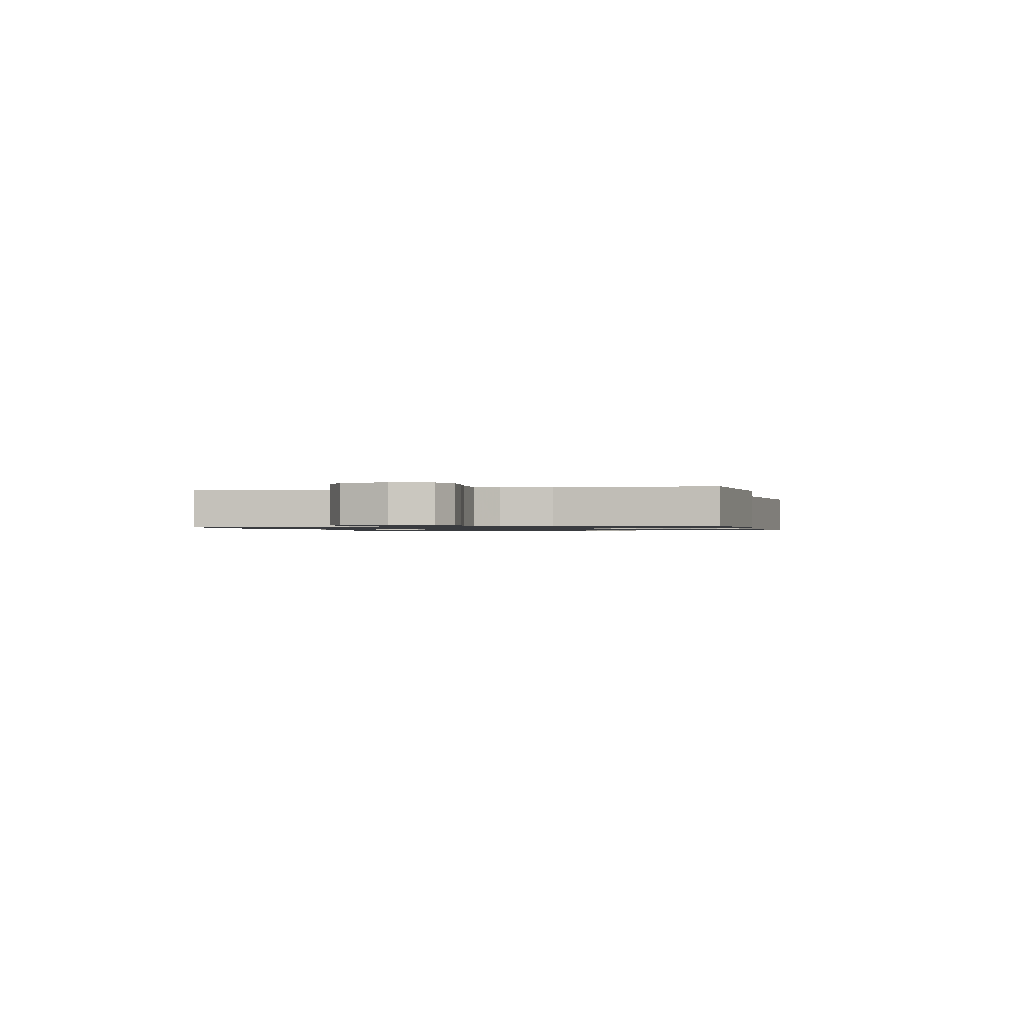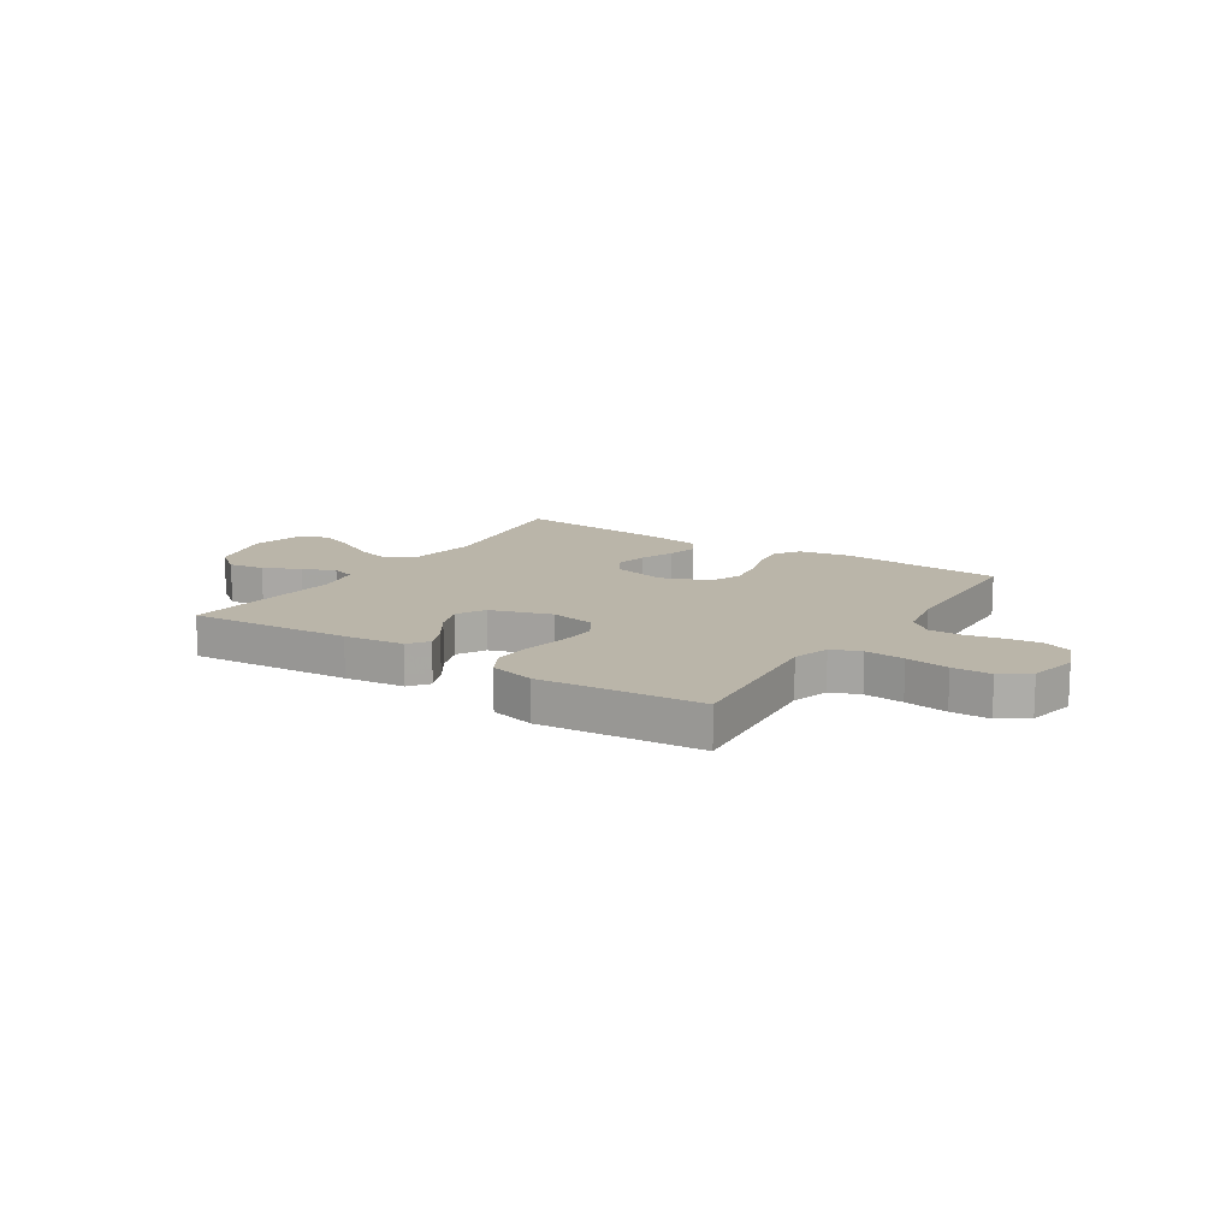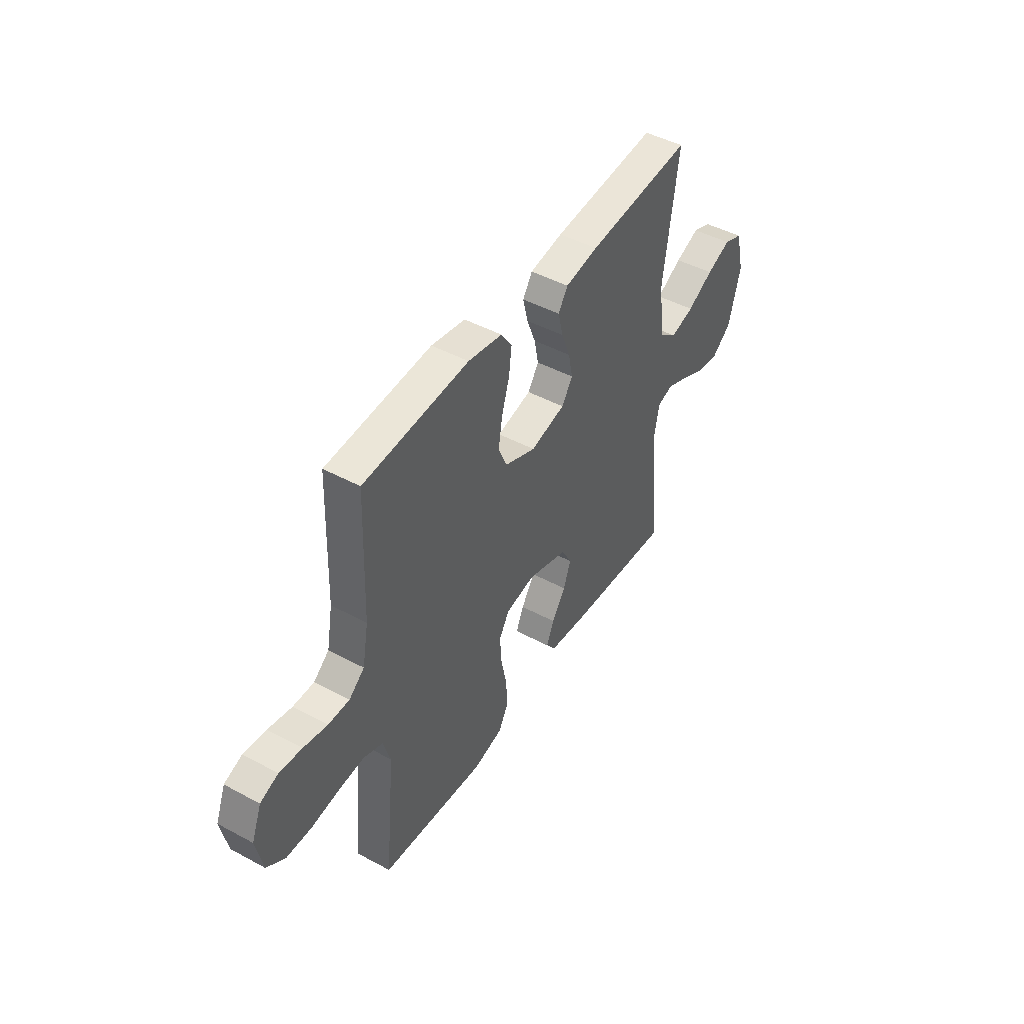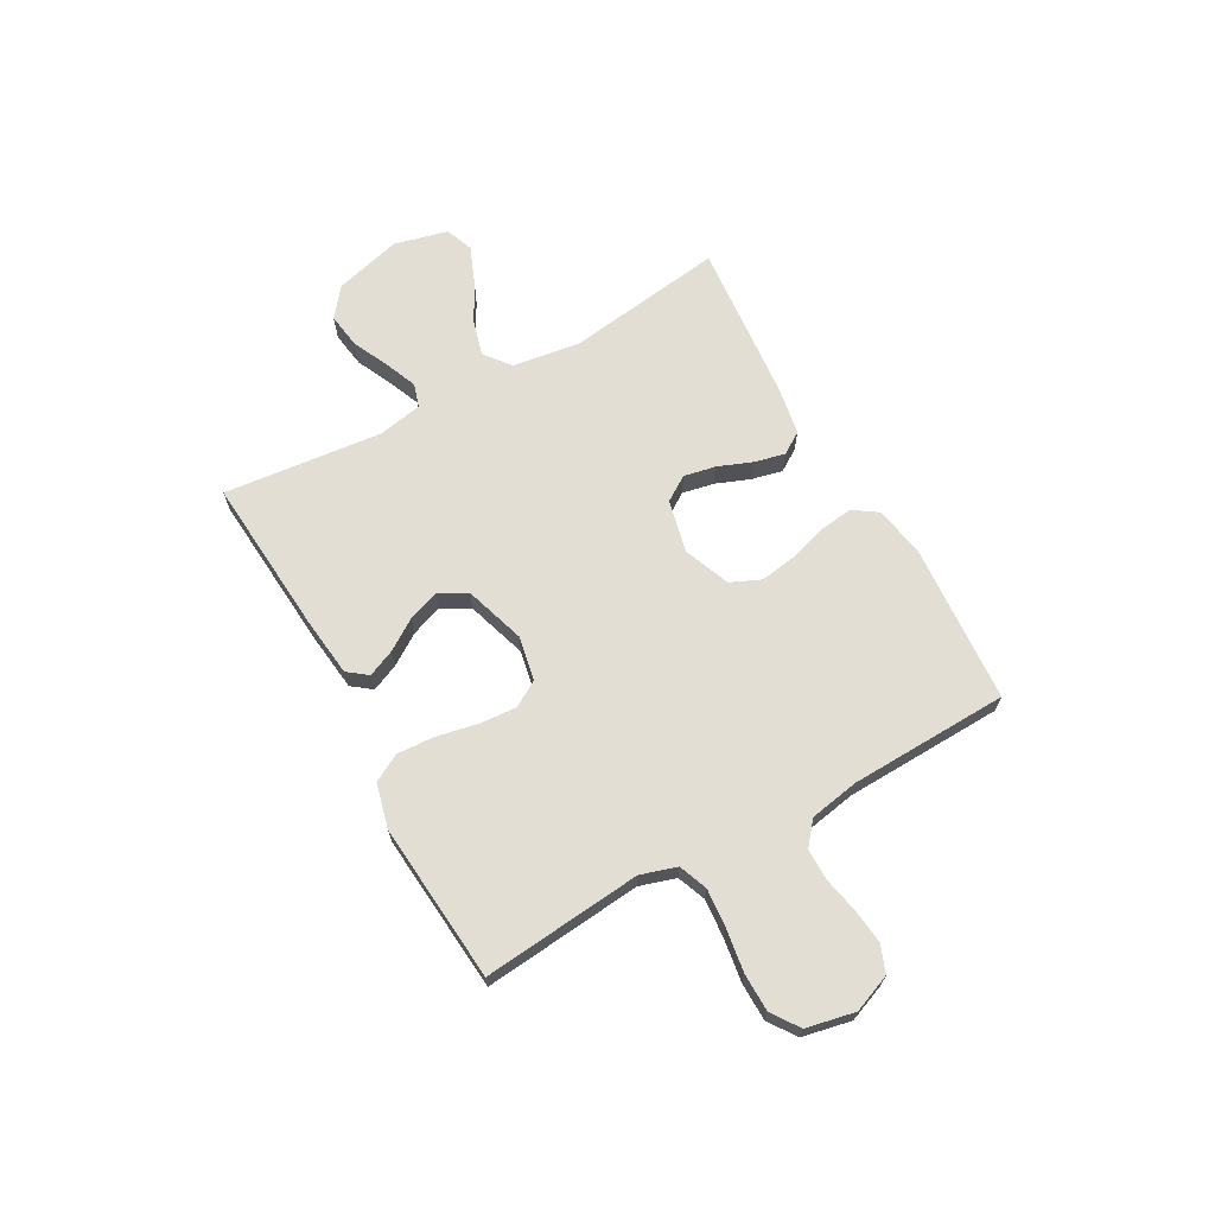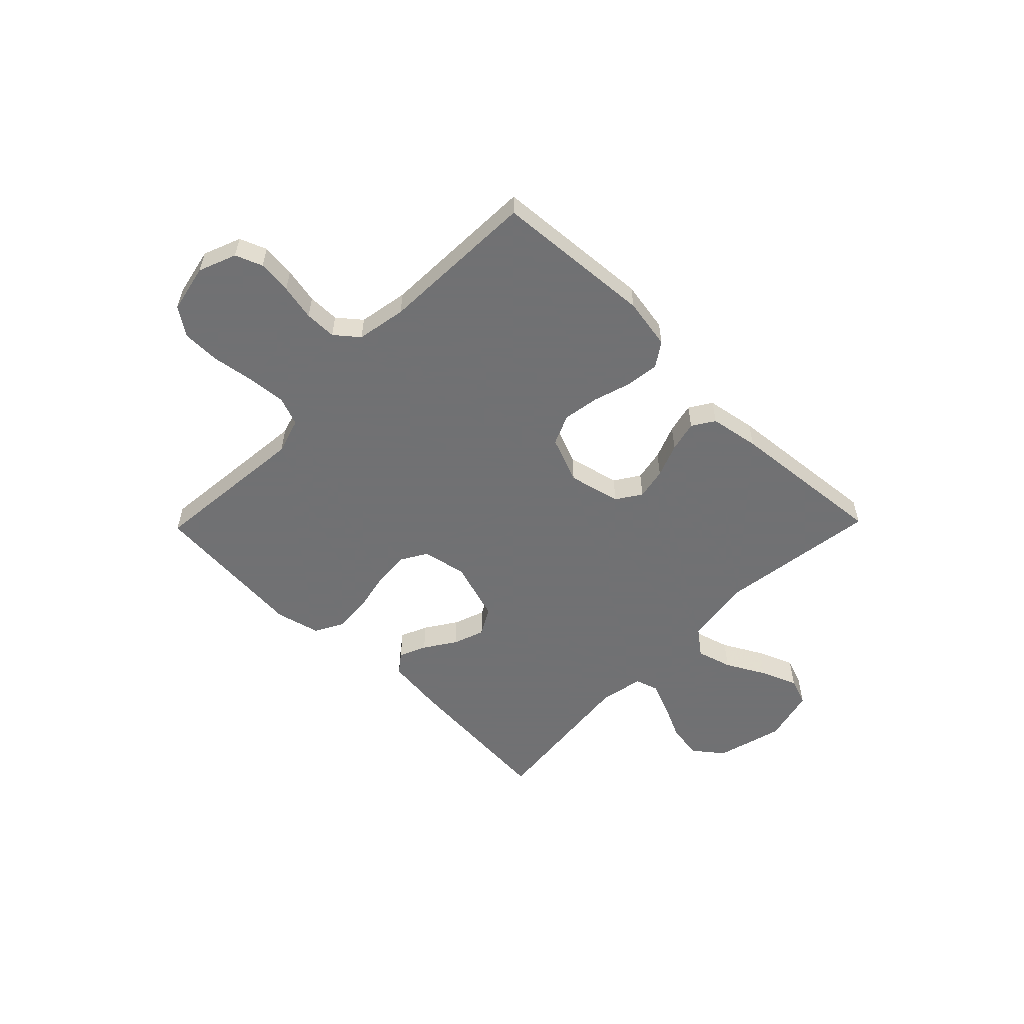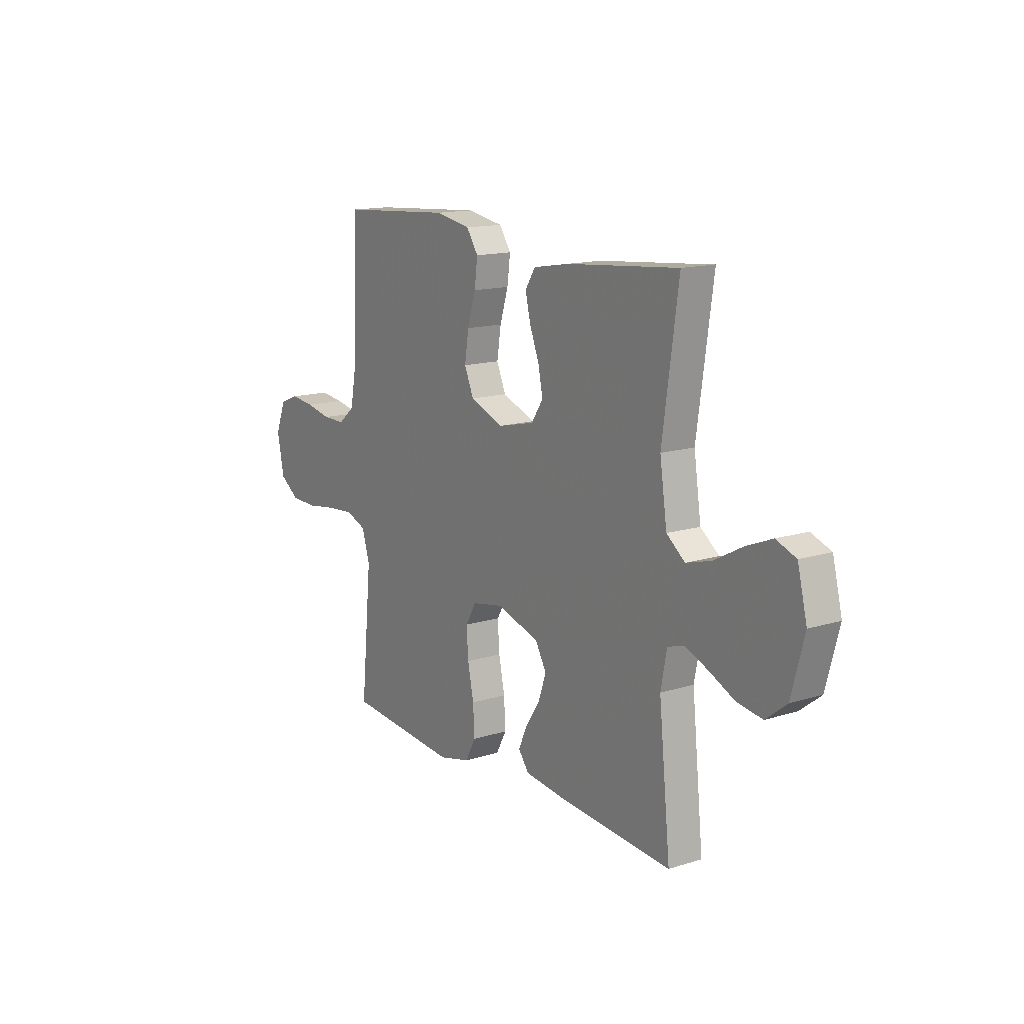
<metadata>
{"format":"obj","ext":"obj","renderer":"f3d","projection":"perspective","resolution":1024,"background":"white","views":[{"elev":-1.0,"azim":-75.6,"up":"+Y"},{"elev":13.6,"azim":-147.2,"up":"+Y"},{"elev":46.0,"azim":-58.3,"up":"+Z"},{"elev":67.3,"azim":-119.1,"up":"+Y"},{"elev":-55.3,"azim":-44.3,"up":"+Y"},{"elev":14.4,"azim":55.8,"up":"+Z"}]}
</metadata>
<code>
v 0.5 0.07 0.5
v 0.458 0.07 0.2
v 0.477 0.07 0.072
v 0.526 0.07 0.034
v 0.593 0.07 0.053
v 0.667 0.07 0.093
v 0.736 0.07 0.121
v 0.789 0.07 0.101
v 0.814 0.07 0
v 0.78 0.07 -0.127
v 0.725 0.07 -0.17
v 0.658 0.07 -0.16
v 0.59 0.07 -0.128
v 0.529 0.07 -0.103
v 0.485 0.07 -0.117
v 0.469 0.07 -0.2
v 0.5 0.07 -0.5
v 0.2 0.07 -0.477
v 0.089 0.07 -0.464
v 0.061 0.07 -0.427
v 0.083 0.07 -0.376
v 0.122 0.07 -0.317
v 0.143 0.07 -0.258
v 0.114 0.07 -0.206
v 0 0.07 -0.17
v -0.084 0.07 -0.186
v -0.113 0.07 -0.235
v -0.108 0.07 -0.305
v -0.092 0.07 -0.382
v -0.088 0.07 -0.453
v -0.116 0.07 -0.505
v -0.2 0.07 -0.526
v -0.5 0.07 -0.5
v -0.471 0.07 -0.2
v -0.492 0.07 -0.132
v -0.546 0.07 -0.111
v -0.619 0.07 -0.117
v -0.699 0.07 -0.129
v -0.771 0.07 -0.128
v -0.823 0.07 -0.092
v -0.842 0.07 0
v -0.814 0.07 0.071
v -0.763 0.07 0.091
v -0.699 0.07 0.084
v -0.631 0.07 0.07
v -0.571 0.07 0.07
v -0.527 0.07 0.106
v -0.51 0.07 0.2
v -0.5 0.07 0.5
v -0.2 0.07 0.521
v -0.103 0.07 0.504
v -0.072 0.07 0.458
v -0.08 0.07 0.395
v -0.102 0.07 0.324
v -0.113 0.07 0.255
v -0.088 0.07 0.198
v 0 0.07 0.163
v 0.099 0.07 0.186
v 0.13 0.07 0.233
v 0.118 0.07 0.293
v 0.093 0.07 0.357
v 0.079 0.07 0.415
v 0.106 0.07 0.457
v 0.2 0.07 0.473
v 0.5 0 0.5
v 0.458 0 0.2
v 0.477 0 0.072
v 0.526 0 0.034
v 0.593 0 0.053
v 0.667 0 0.093
v 0.736 0 0.121
v 0.789 0 0.101
v 0.814 0 0
v 0.78 0 -0.127
v 0.725 0 -0.17
v 0.658 0 -0.16
v 0.59 0 -0.128
v 0.529 0 -0.103
v 0.485 0 -0.117
v 0.469 0 -0.2
v 0.5 0 -0.5
v 0.2 0 -0.477
v 0.089 0 -0.464
v 0.061 0 -0.427
v 0.083 0 -0.376
v 0.122 0 -0.317
v 0.143 0 -0.258
v 0.114 0 -0.206
v 0 0 -0.17
v -0.084 0 -0.186
v -0.113 0 -0.235
v -0.108 0 -0.305
v -0.092 0 -0.382
v -0.088 0 -0.453
v -0.116 0 -0.505
v -0.2 0 -0.526
v -0.5 0 -0.5
v -0.471 0 -0.2
v -0.492 0 -0.132
v -0.546 0 -0.111
v -0.619 0 -0.117
v -0.699 0 -0.129
v -0.771 0 -0.128
v -0.823 0 -0.092
v -0.842 0 0
v -0.814 0 0.071
v -0.763 0 0.091
v -0.699 0 0.084
v -0.631 0 0.07
v -0.571 0 0.07
v -0.527 0 0.106
v -0.51 0 0.2
v -0.5 0 0.5
v -0.2 0 0.521
v -0.103 0 0.504
v -0.072 0 0.458
v -0.08 0 0.395
v -0.102 0 0.324
v -0.113 0 0.255
v -0.088 0 0.198
v 0 0 0.163
v 0.099 0 0.186
v 0.13 0 0.233
v 0.118 0 0.293
v 0.093 0 0.357
v 0.079 0 0.415
v 0.106 0 0.457
v 0.2 0 0.473
f 64 1 2
f 63 64 2
f 62 63 2
f 61 62 2
f 60 61 2
f 59 60 2 3
f 58 59 3 4
f 57 58 4
f 52 53 54
f 51 52 54
f 50 51 54
f 49 50 54
f 48 49 54
f 47 48 54 55
f 46 47 55 56
f 43 44 45
f 42 43 45
f 41 42 45
f 40 41 45
f 39 40 45
f 38 39 45
f 37 38 45
f 36 37 45 46
f 46 56 57
f 36 46 57
f 35 36 57
f 32 33 34
f 31 32 34
f 30 31 34
f 29 30 34
f 28 29 34
f 27 28 34 35
f 20 21 22
f 19 20 22
f 18 19 22
f 17 18 22
f 16 17 22
f 15 16 22 23
f 11 12 13
f 10 11 13
f 9 10 13
f 8 9 13
f 7 8 13
f 6 7 13
f 5 6 13
f 4 5 13 14
f 57 4 14 15
f 26 27 35 57
f 25 26 57
f 24 25 57 15
f 15 23 24
f 66 65 128
f 66 128 127
f 66 127 126
f 66 126 125
f 66 125 124
f 67 66 124 123
f 68 67 123 122
f 68 122 121
f 118 117 116
f 118 116 115
f 118 115 114
f 118 114 113
f 118 113 112
f 119 118 112 111
f 120 119 111 110
f 109 108 107
f 109 107 106
f 109 106 105
f 109 105 104
f 109 104 103
f 109 103 102
f 109 102 101
f 110 109 101 100
f 121 120 110
f 121 110 100
f 121 100 99
f 98 97 96
f 98 96 95
f 98 95 94
f 98 94 93
f 98 93 92
f 99 98 92 91
f 86 85 84
f 86 84 83
f 86 83 82
f 86 82 81
f 86 81 80
f 87 86 80 79
f 77 76 75
f 77 75 74
f 77 74 73
f 77 73 72
f 77 72 71
f 77 71 70
f 77 70 69
f 78 77 69 68
f 79 78 68 121
f 121 99 91 90
f 121 90 89
f 79 121 89 88
f 88 87 79
f 1 65 66 2
f 2 66 67 3
f 3 67 68 4
f 4 68 69 5
f 5 69 70 6
f 6 70 71 7
f 7 71 72 8
f 8 72 73 9
f 9 73 74 10
f 10 74 75 11
f 11 75 76 12
f 12 76 77 13
f 13 77 78 14
f 14 78 79 15
f 15 79 80 16
f 16 80 81 17
f 17 81 82 18
f 18 82 83 19
f 19 83 84 20
f 20 84 85 21
f 21 85 86 22
f 22 86 87 23
f 23 87 88 24
f 24 88 89 25
f 25 89 90 26
f 26 90 91 27
f 27 91 92 28
f 28 92 93 29
f 29 93 94 30
f 30 94 95 31
f 31 95 96 32
f 32 96 97 33
f 33 97 98 34
f 34 98 99 35
f 35 99 100 36
f 36 100 101 37
f 37 101 102 38
f 38 102 103 39
f 39 103 104 40
f 40 104 105 41
f 41 105 106 42
f 42 106 107 43
f 43 107 108 44
f 44 108 109 45
f 45 109 110 46
f 46 110 111 47
f 47 111 112 48
f 48 112 113 49
f 49 113 114 50
f 50 114 115 51
f 51 115 116 52
f 52 116 117 53
f 53 117 118 54
f 54 118 119 55
f 55 119 120 56
f 56 120 121 57
f 57 121 122 58
f 58 122 123 59
f 59 123 124 60
f 60 124 125 61
f 61 125 126 62
f 62 126 127 63
f 63 127 128 64
f 64 128 65 1

</code>
